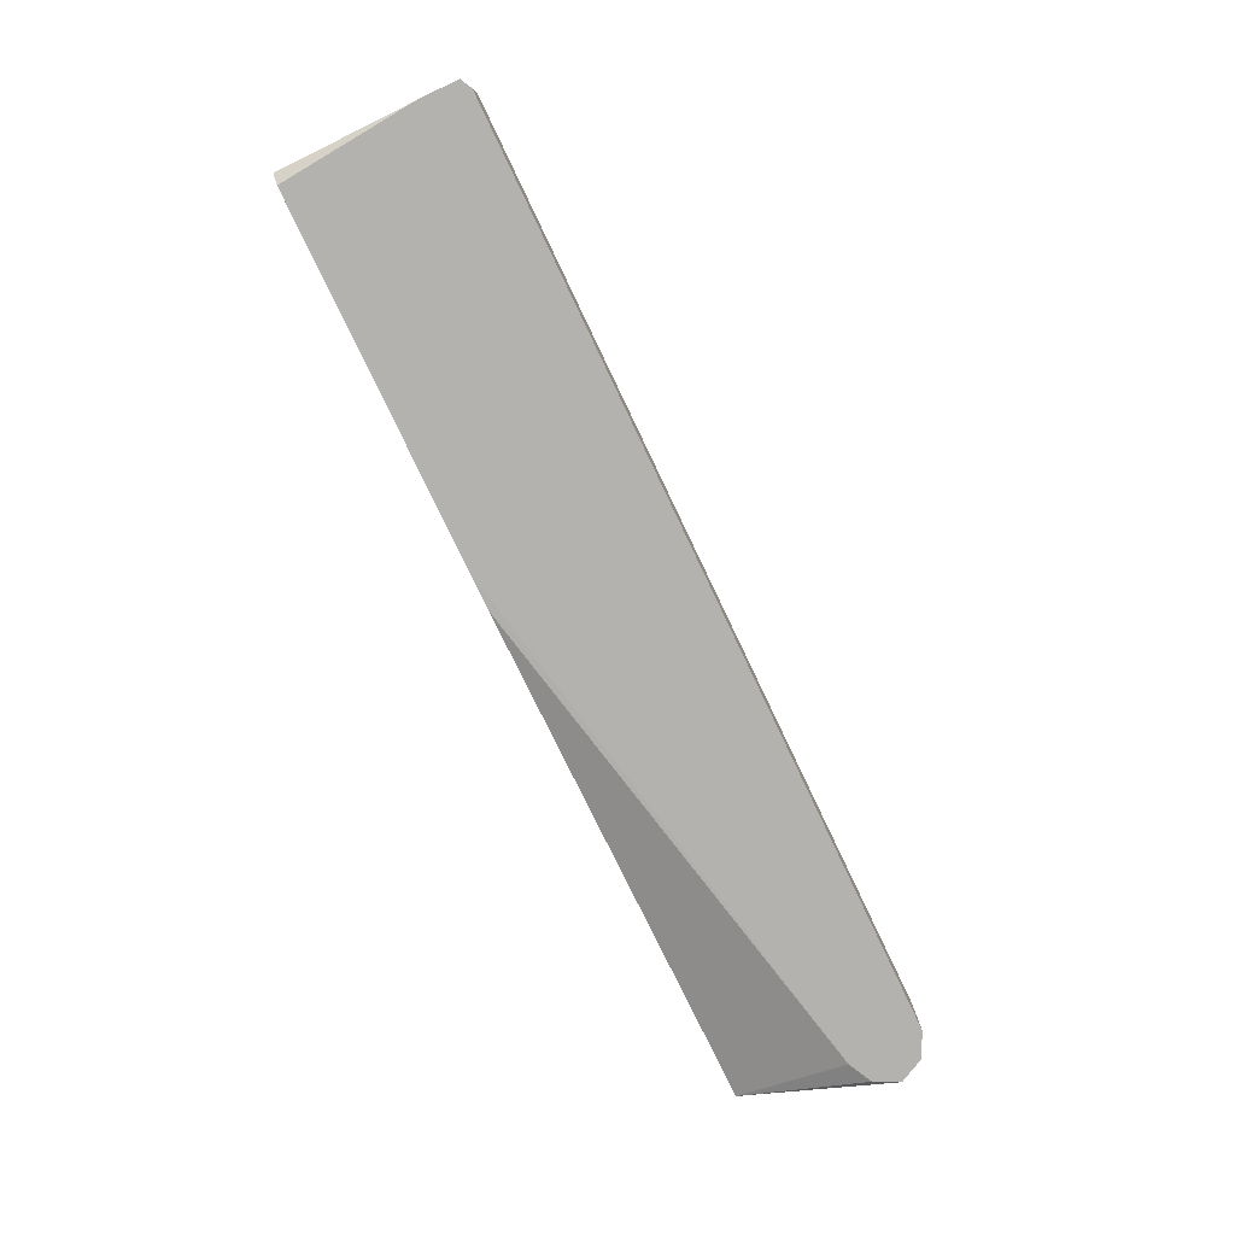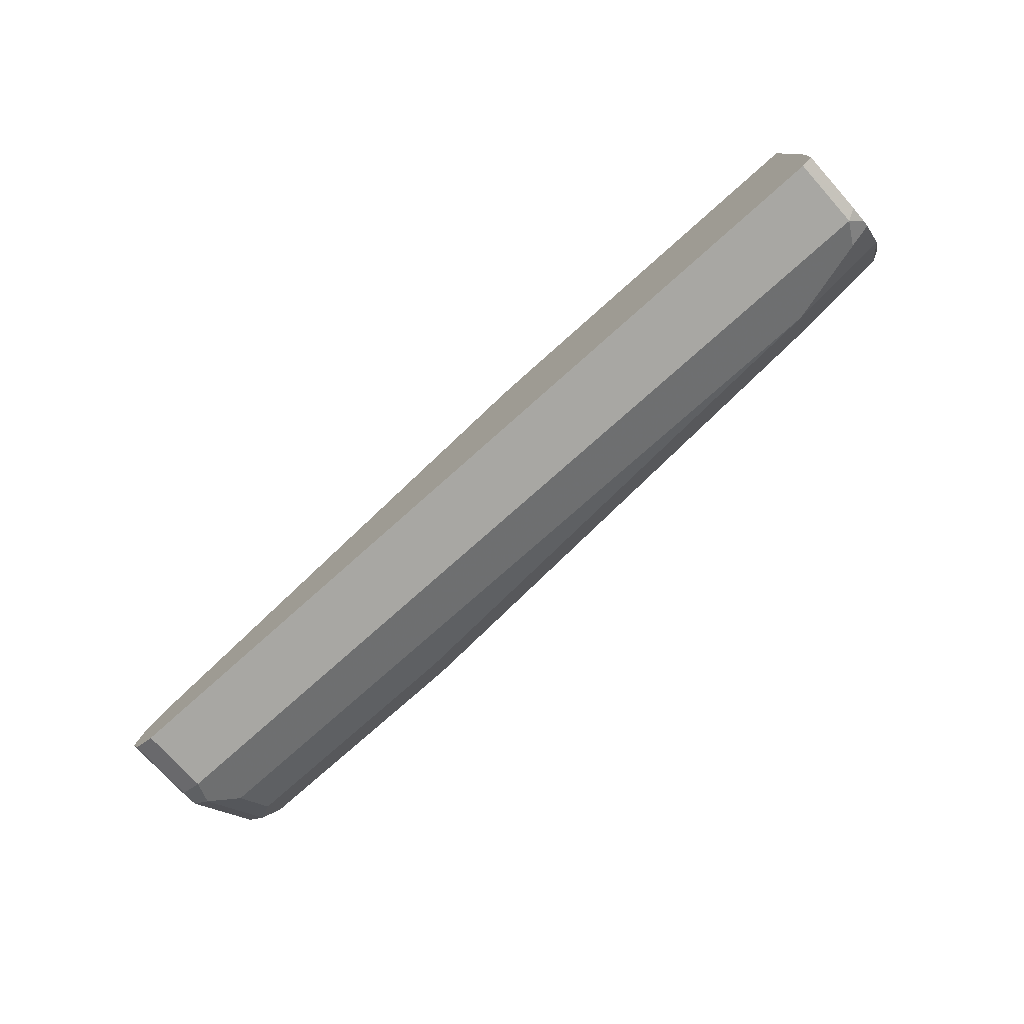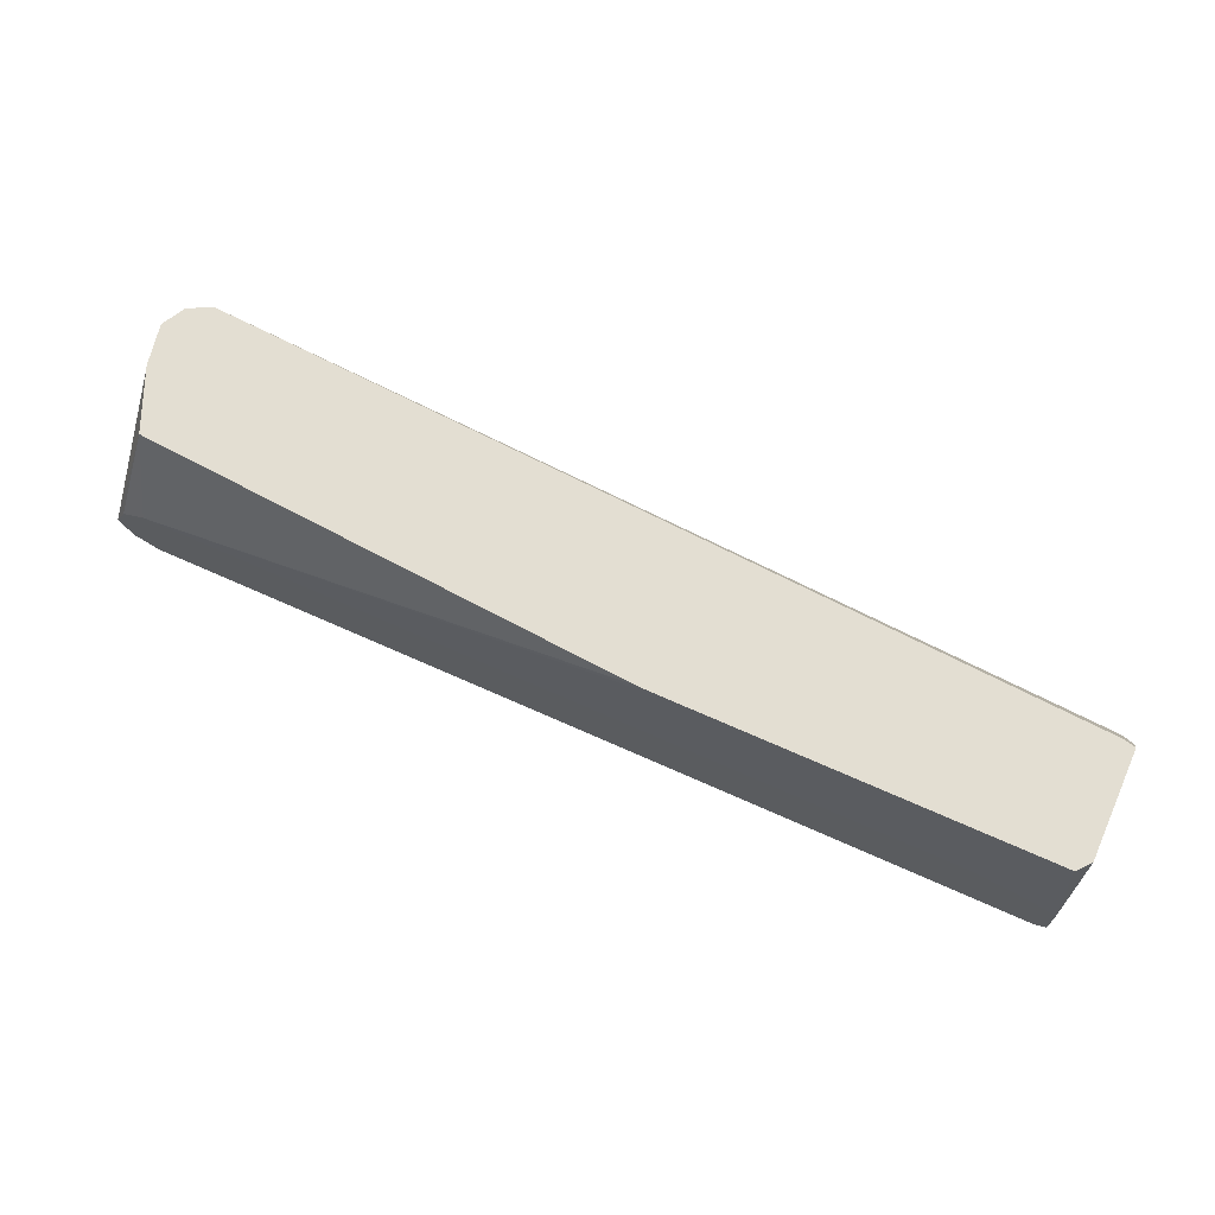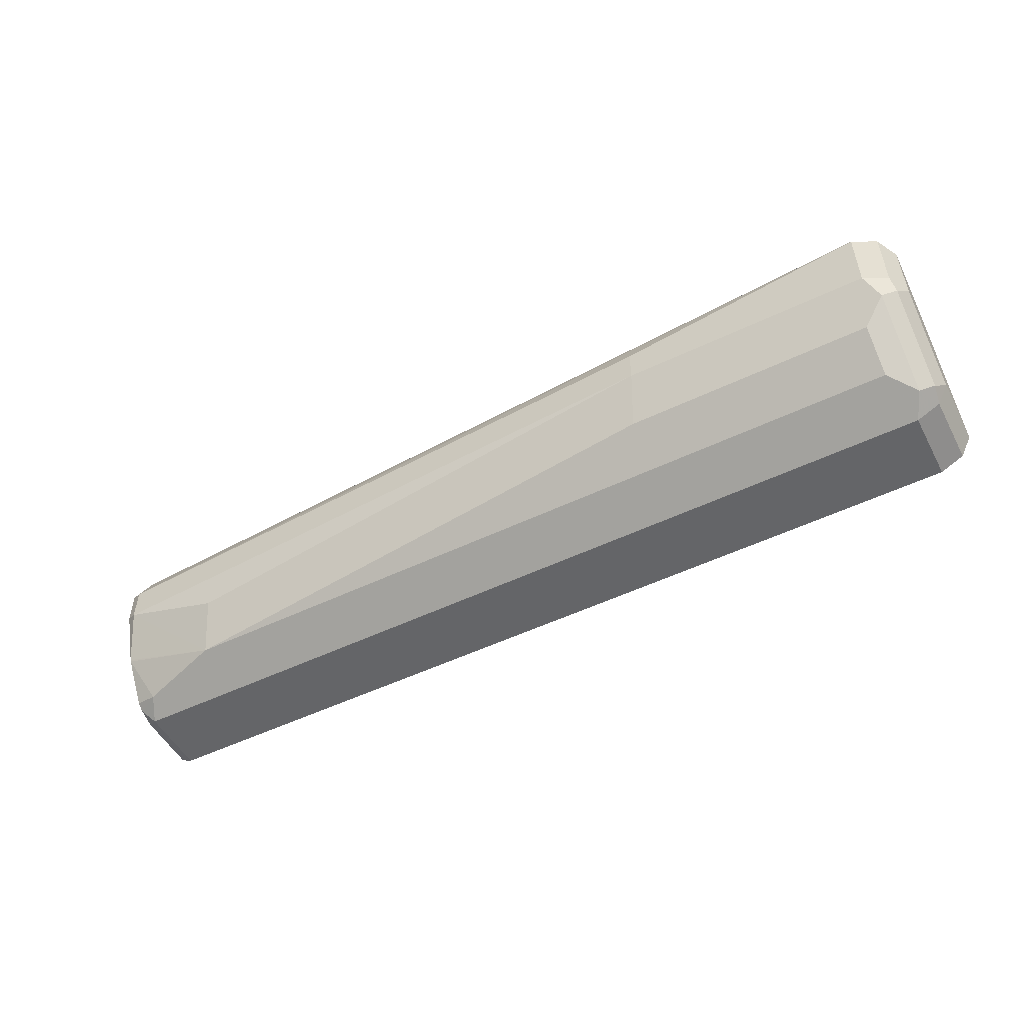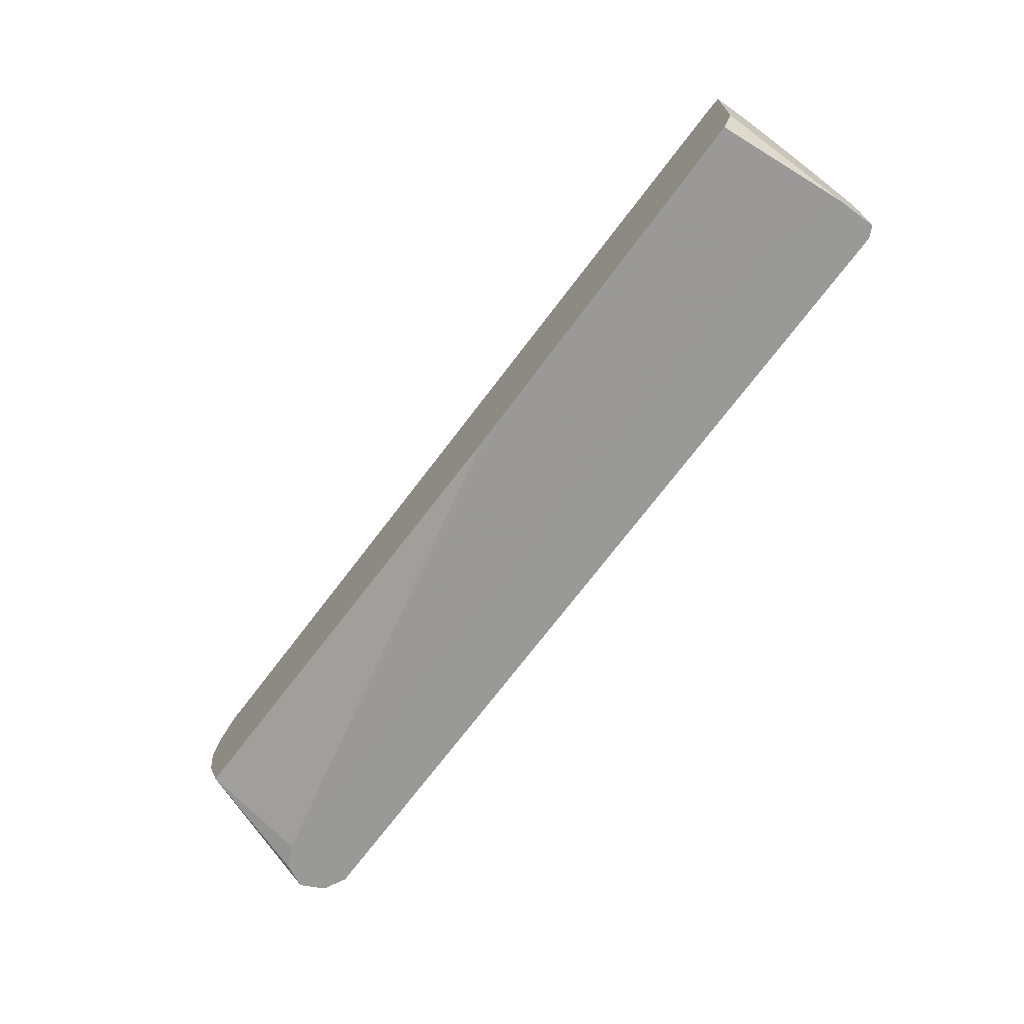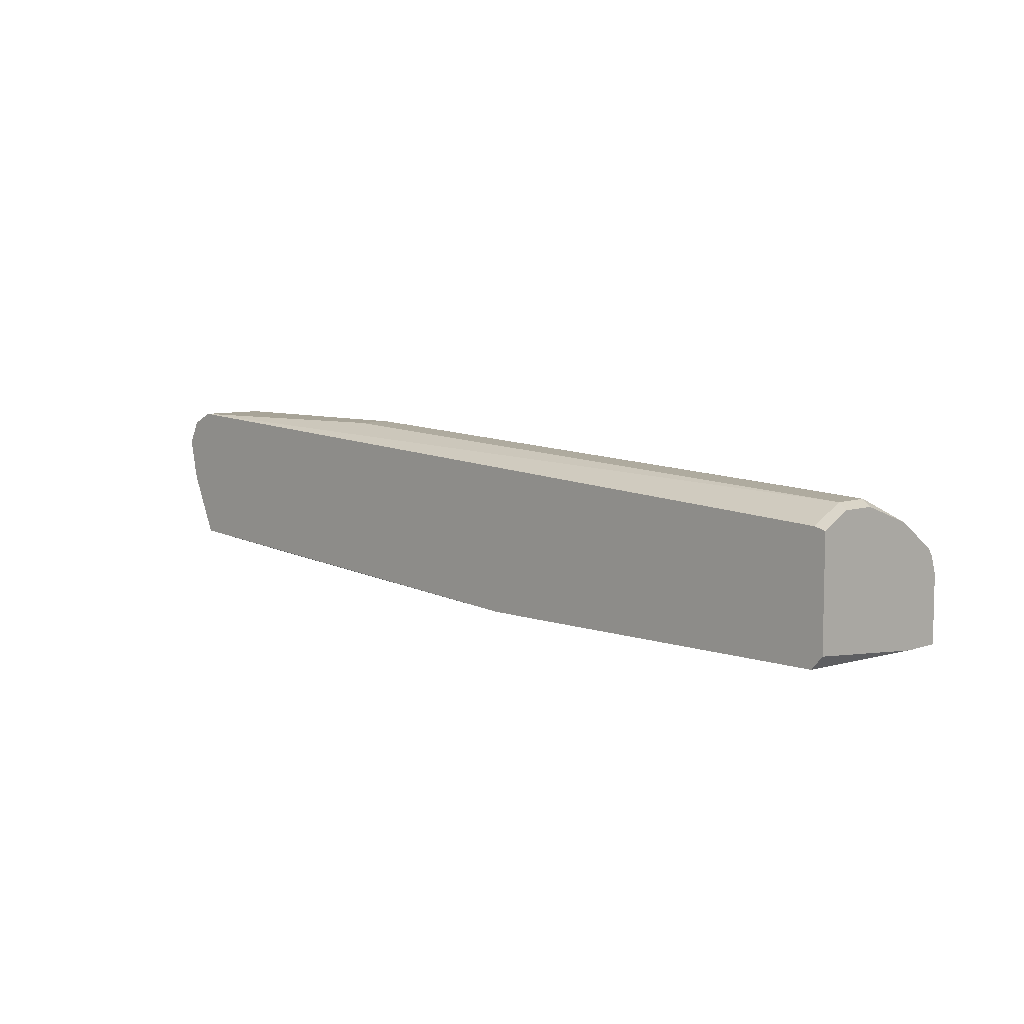
<metadata>
{"format":"obj","ext":"obj","renderer":"f3d","projection":"perspective","resolution":1024,"background":"white","views":[{"elev":-79.8,"azim":115.6,"up":"+Y"},{"elev":-74.5,"azim":41.9,"up":"+Z"},{"elev":67.6,"azim":24.3,"up":"+Z"},{"elev":-51.5,"azim":-152.5,"up":"+Z"},{"elev":-68.8,"azim":53.7,"up":"+Y"},{"elev":7.0,"azim":45.6,"up":"+Y"}]}
</metadata>
<code>
v 0.1332 0.3701 -0.4441
v 0.09373 0.3898 -0.4342
v 0.1283 0.38 -0.4392
v 0.1379 0.3748 -0.4394
v 0.1379 0.3678 -0.4418
v 0.1334 0.3406 -0.444
v 0.1332 0.3406 -0.4441
v -0.2368 0.3701 -0.4441
v 0.08881 0.3997 -0.4145
v 0.1332 0.3997 -0.3997
v 0.1379 0.3899 -0.4192
v 0.1379 0.3898 -0.4194
v 0.1379 0.3896 -0.4199
v -0.2319 0.3898 -0.4342
v -0.1283 0.4046 -0.4194
v -0.1332 0.4145 -0.3997
v 0.1379 0.3802 -0.434
v 0.1379 0.378 -0.4373
v 0.1379 0.3406 -0.4418
v -0.2368 0.3406 -0.4441
v -0.2467 0.3701 -0.4392
v -0.2418 0.38 -0.4392
v 0.1332 0.3997 -0.3849
v 0.1379 0.3973 -0.3974
v 0.1379 0.395 -0.4044
v -0.2418 0.4096 -0.4096
v -0.2319 0.4046 -0.4194
v -0.2368 0.4145 -0.3997
v -0.1332 0.4145 -0.3849
v 0.1379 0.3406 -0.4255
v -0.2467 0.3406 -0.4392
v -0.2517 0.3701 -0.4293
v -0.2479 0.3775 -0.4367
v -0.2479 0.4071 -0.4071
v 0.1332 0.3924 -0.3702
v 0.1379 0.3973 -0.3826
v -0.2367 0.4145 -0.3702
v -0.2467 0.4096 -0.3997
v -0.2466 0.4096 -0.3702
v -0.2368 0.4145 -0.3702
v 0.1379 0.3462 -0.3702
v 0.1332 0.3408 -0.3702
v 0.1334 0.3406 -0.4218
v -0.2517 0.3406 -0.4293
v -0.2517 0.3997 -0.3997
v 0.1358 0.3917 -0.3702
v 0.1379 0.3914 -0.3706
v 0.1379 0.3932 -0.3743
v -0.2467 0.4096 -0.3702
v 0.1379 0.391 -0.3702
v 0.1038 0.3406 -0.4145
v 0.1208 0.3406 -0.4182
v 0.1208 0.3406 -0.4183
v -0.01442 0.3408 -0.3702
v -0.2476 0.3812 -0.3702
v -0.2483 0.3834 -0.3702
v -0.2517 0.3997 -0.3702
v -0.2467 0.3406 -0.4194
v -0.2365 0.3557 -0.3702
v 0.1375 0.3913 -0.3702
v -0.2368 0.3406 -0.4145
v -0.02926 0.3409 -0.3702
v -0.2372 0.3406 -0.4147
f 28 38 39
f 35 47 48
f 28 39 40
f 30 41 42
f 30 42 43
f 32 45 34
f 32 57 45
f 32 34 33
f 34 45 38
f 35 46 47
f 26 28 27
f 32 44 57
f 26 38 28
f 16 40 37
f 23 37 35
f 23 29 37
f 23 48 36
f 23 35 48
f 22 34 26
f 22 33 34
f 21 33 22
f 21 32 33
f 21 44 32
f 21 31 44
f 16 37 29
f 35 37 40
f 16 28 40
f 26 34 38
f 59 61 62
f 38 45 57
f 35 39 49
f 15 28 16
f 59 63 61
f 58 63 59
f 54 62 61
f 47 60 50
f 46 60 47
f 44 59 55
f 44 58 59
f 44 56 57
f 44 55 56
f 42 61 51
f 42 54 61
f 42 53 43
f 35 40 39
f 42 52 53
f 38 49 39
f 38 57 49
f 35 60 46
f 35 50 60
f 35 41 50
f 35 42 41
f 35 54 42
f 35 62 54
f 35 59 62
f 35 55 59
f 35 56 55
f 35 57 56
f 35 49 57
f 42 51 52
f 15 27 28
f 4 47 50
f 14 22 26
f 4 25 24
f 4 11 25
f 4 12 11
f 4 13 12
f 4 17 13
f 4 18 17
f 3 18 4
f 3 17 18
f 3 13 17
f 2 16 9
f 2 15 16
f 2 27 15
f 2 14 27
f 2 13 3
f 2 12 13
f 2 11 12
f 2 10 11
f 2 9 10
f 1 8 14
f 1 20 8
f 1 7 20
f 1 6 7
f 1 5 6
f 1 4 5
f 1 3 4
f 1 2 3
f 14 26 27
f 4 24 36
f 4 36 48
f 1 14 2
f 4 50 41
f 10 29 23
f 4 48 47
f 10 16 29
f 10 25 11
f 10 24 25
f 10 36 24
f 9 16 10
f 8 22 14
f 8 21 22
f 8 31 21
f 8 20 31
f 6 20 7
f 6 31 20
f 10 23 36
f 6 58 44
f 4 30 19
f 6 44 31
f 4 41 30
f 4 19 5
f 5 19 6
f 6 30 43
f 6 19 30
f 6 53 52
f 6 52 51
f 6 51 61
f 6 61 63
f 6 63 58
f 6 43 53

</code>
